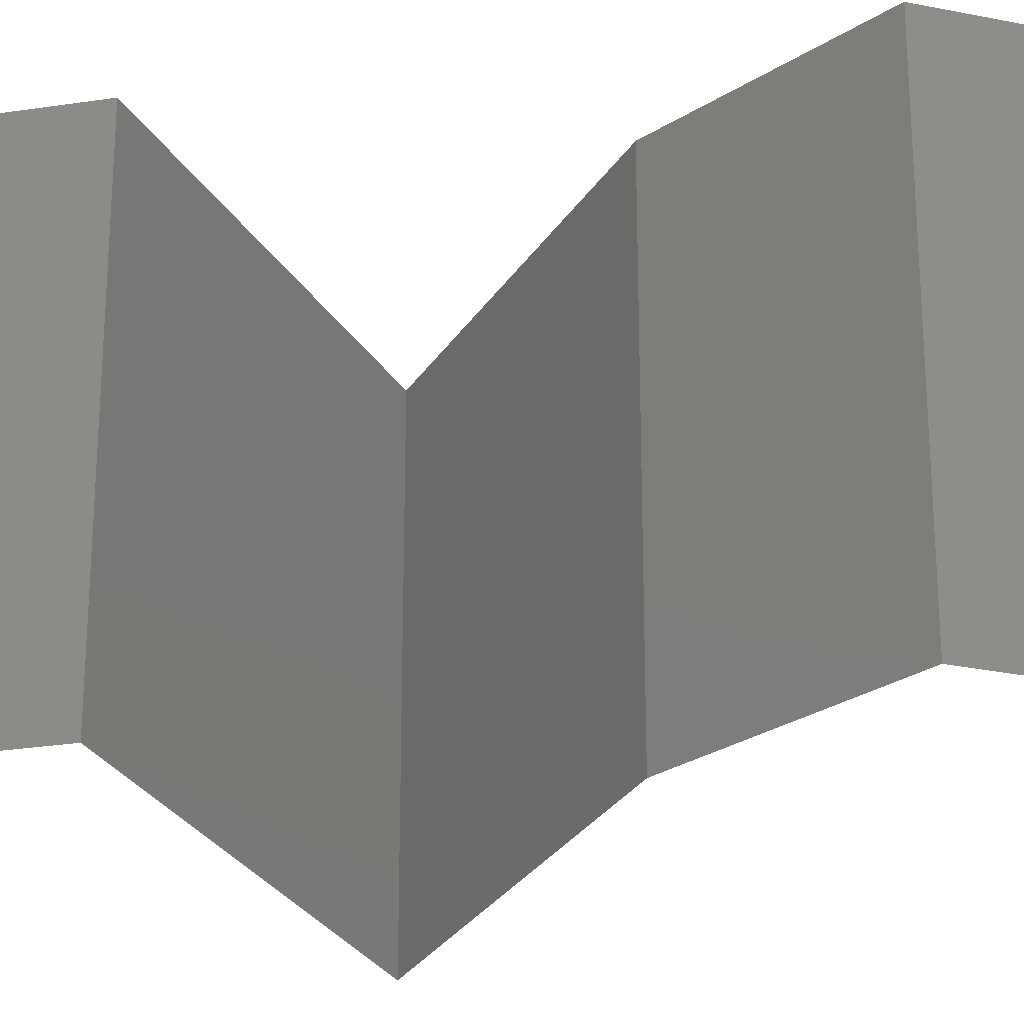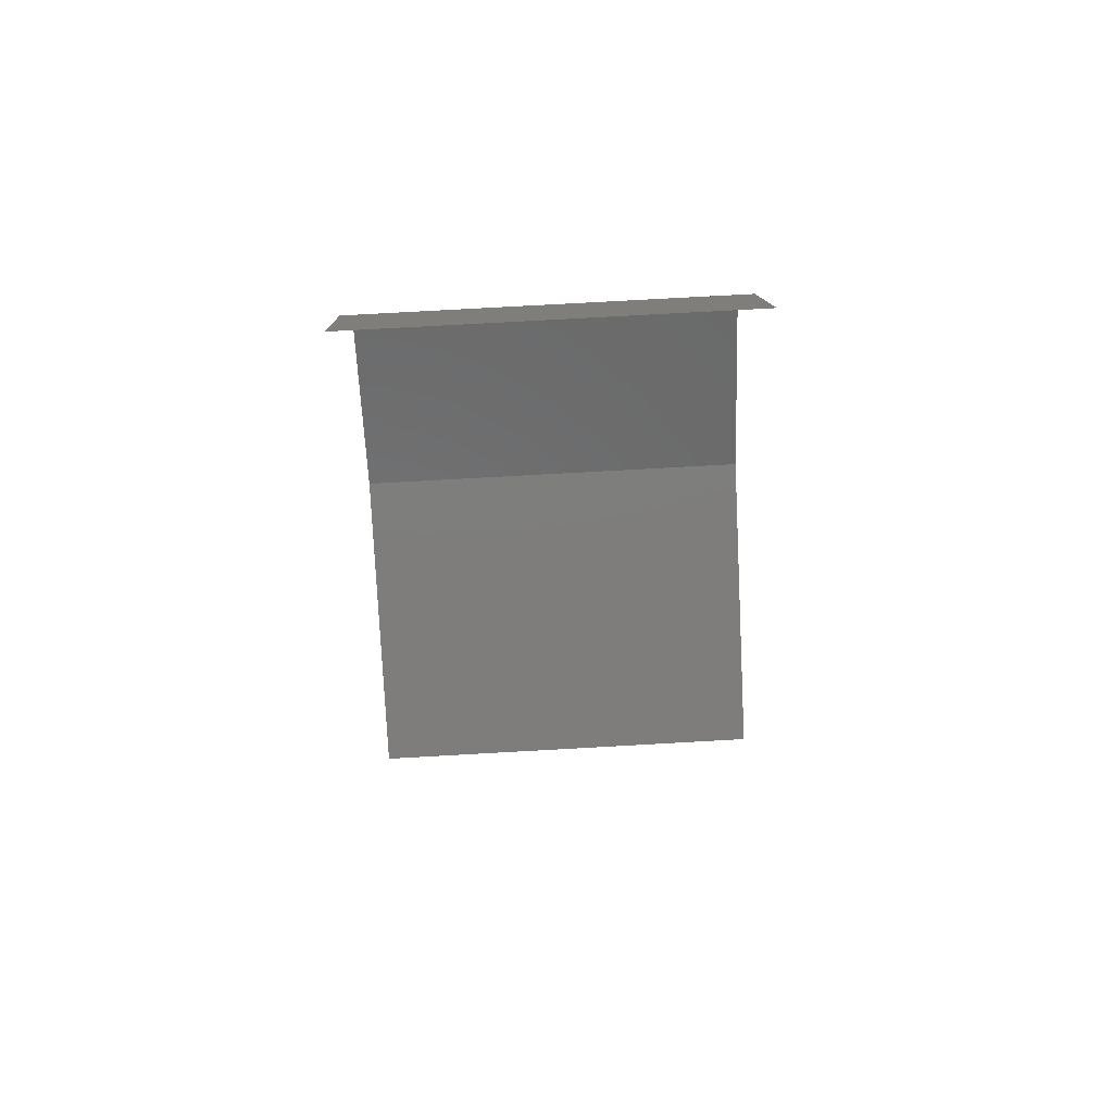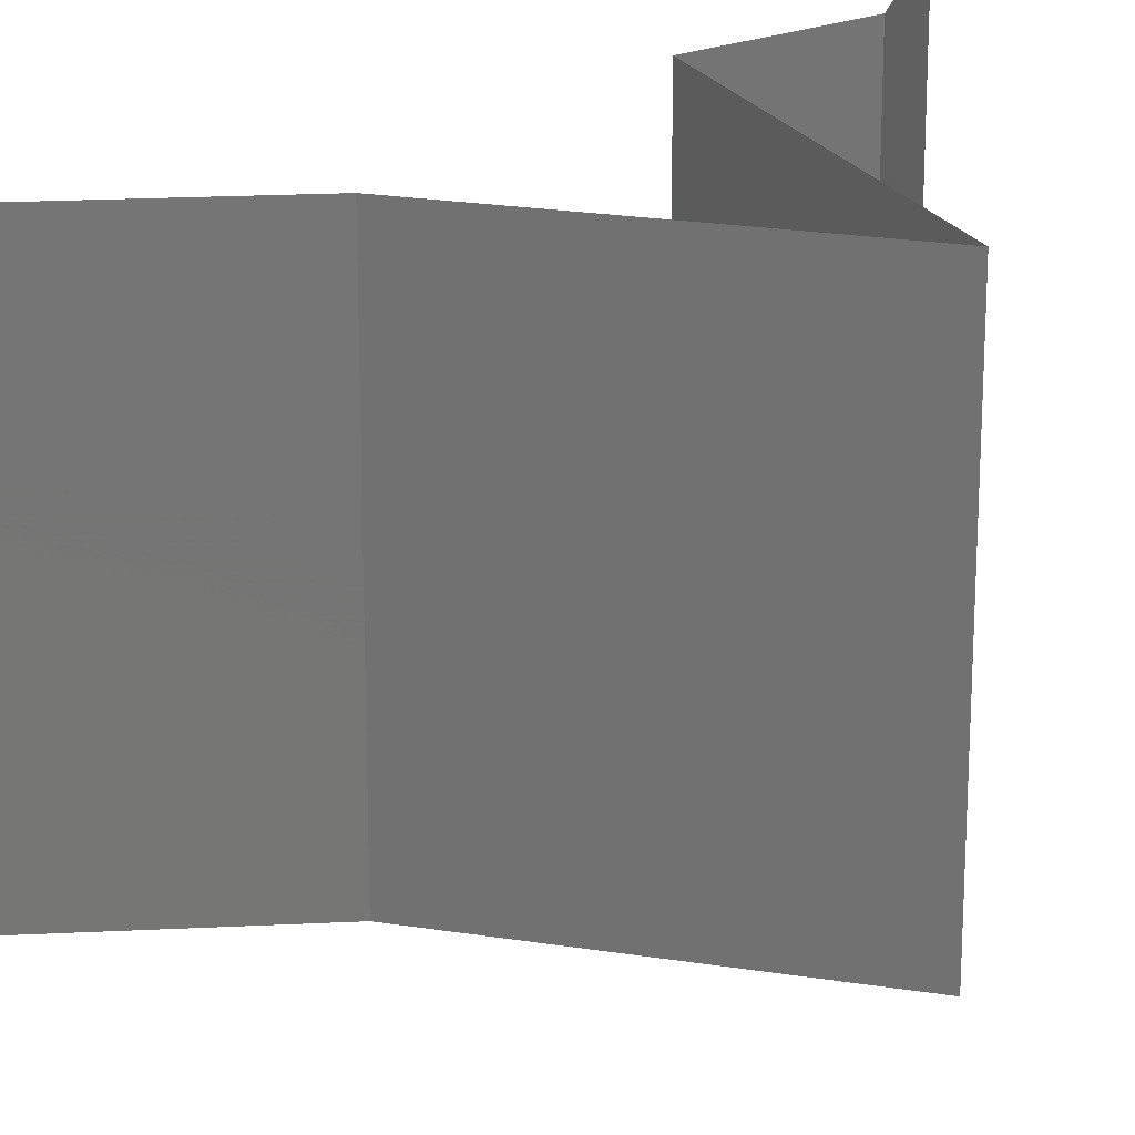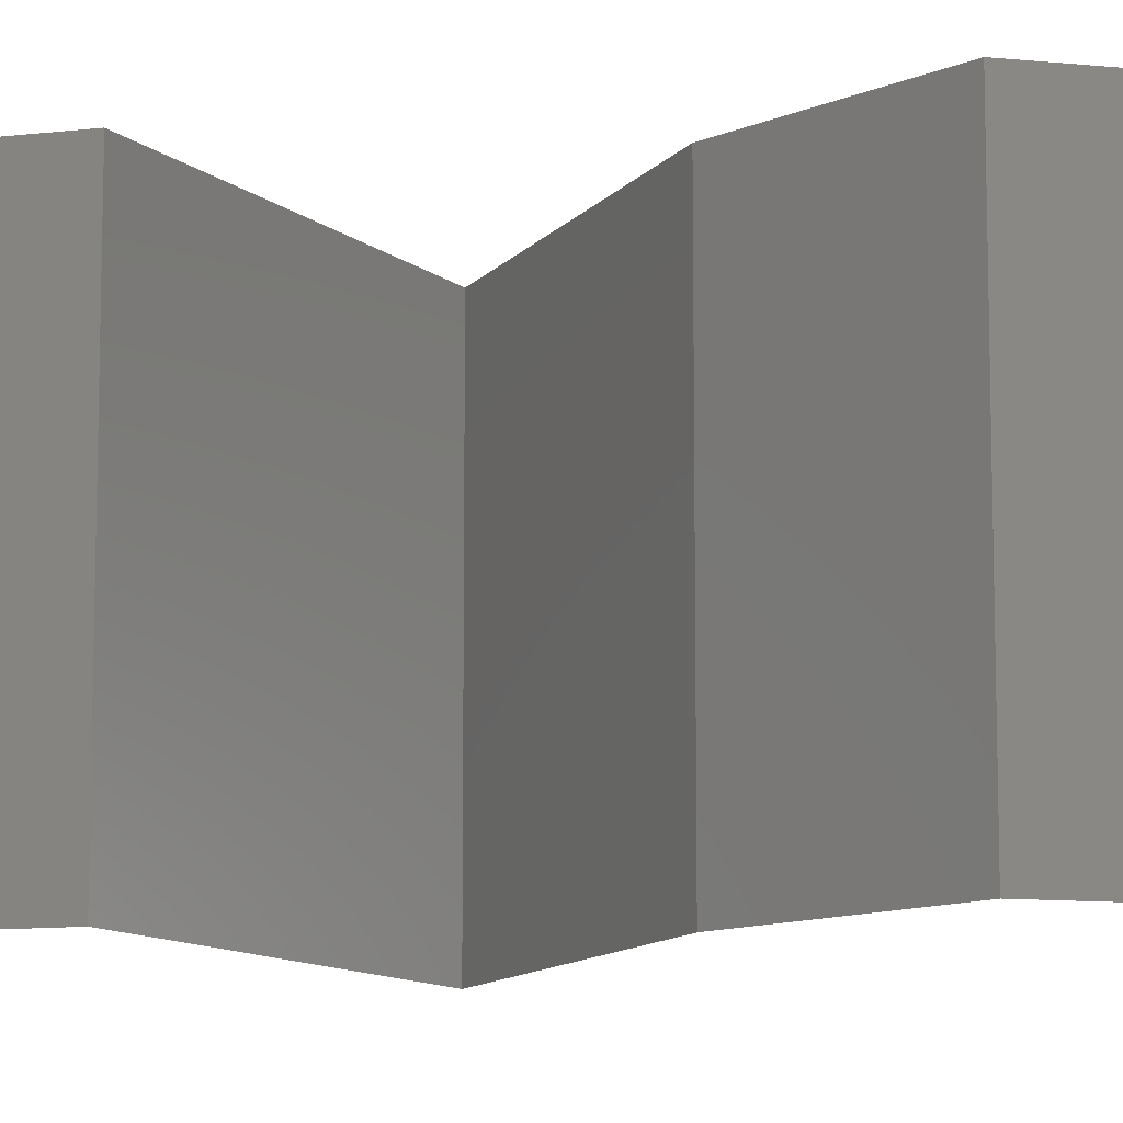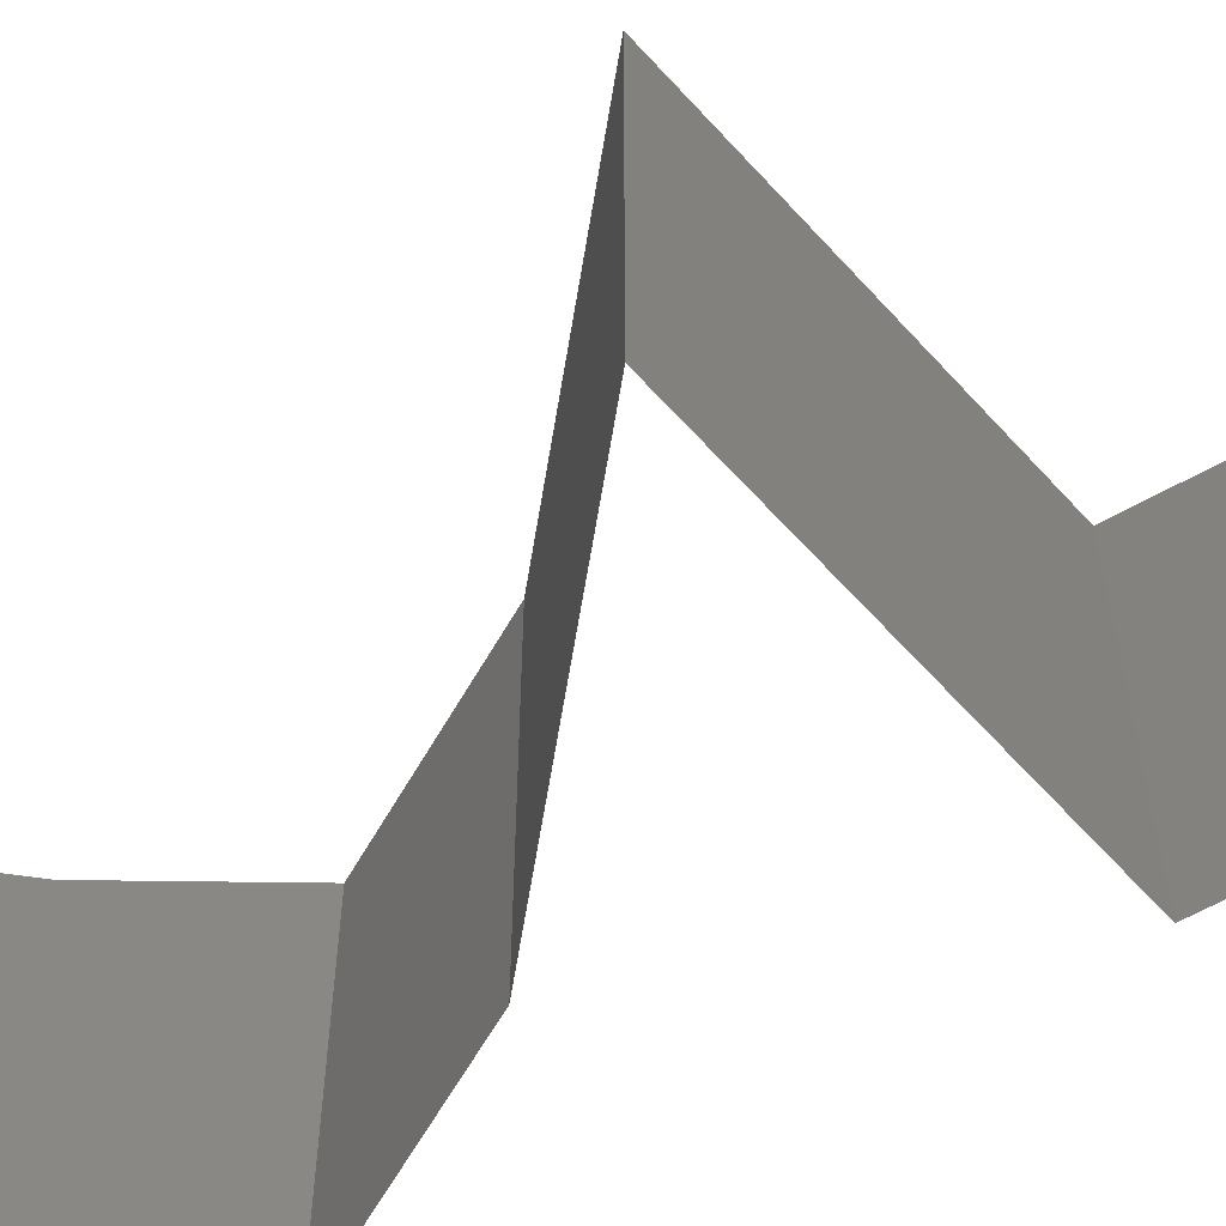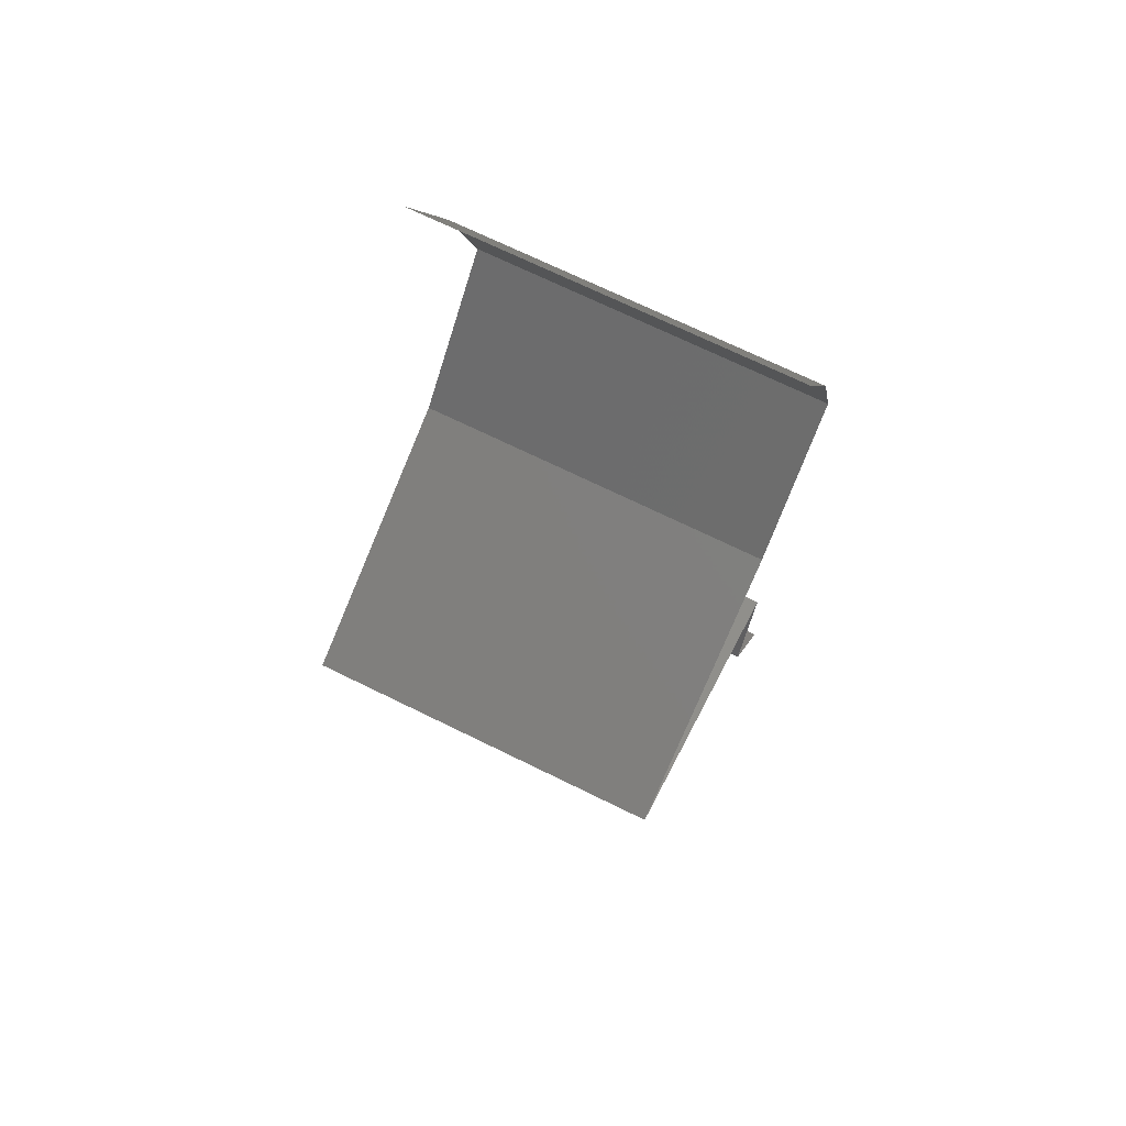
<metadata>
{"format":"stl","ext":"stl","renderer":"f3d","projection":"perspective","resolution":1024,"background":"white","views":[{"elev":-28.5,"azim":91.6,"up":"+Z"},{"elev":75.3,"azim":-93.2,"up":"+Y"},{"elev":22.3,"azim":-136.9,"up":"+Z"},{"elev":-11.0,"azim":94.9,"up":"+Z"},{"elev":-63.1,"azim":-71.8,"up":"+Z"},{"elev":71.0,"azim":-63.9,"up":"+Y"}]}
</metadata>
<code>
# stl→obj: 45 verts, 66 faces
v 0.03492 0.05095 0
v 0.03492 0.05095 0.01
v 0.03311 0.05459 0.005
v 0.03129 0.05823 0.02
v 0.03129 0.05823 0.01
v 0.03311 0.05459 0.015
v 0.03492 0.05095 0.02
v 0.03129 0.05823 0
v 0.03617 0.04731 0.015
v 0.03742 0.04367 0
v 0.03742 0.04367 0.01
v 0.03617 0.04731 0.005
v 0.03742 0.04367 0.02
v 0.03415 0.04003 0.015
v 0.03087 0.03639 0
v 0.03087 0.03639 0.01
v 0.03415 0.04003 0.005
v 0.03087 0.03639 0.02
v 0.02389 0.03275 0.02
v 0.02375 0.03268 0.01202
v 0.01691 0.02911 0.02
v 0.01691 0.02911 0.01
v 0.01691 0.02911 0
v 0.02152 0.03152 0.005614
v 0.02618 0.03395 0.005528
v 0.02389 0.03275 0
v 0.03346 0.02184 0.02
v 0.02519 0.02547 0.02
v 0.02656 0.02487 0.01227
v 0.03346 0.02184 0.01
v 0.02264 0.0266 0.006568
v 0.02519 0.02547 0
v 0.0212 0.02723 0.01476
v 0.03346 0.02184 0
v 0.02826 0.02412 0.005768
v 0.03201 0.01456 0
v 0.03201 0.01456 0.01
v 0.03273 0.0182 0.005
v 0.03273 0.0182 0.015
v 0.03201 0.01456 0.02
v 0.03408 0.01092 0.015
v 0.03616 0.007279 0
v 0.03616 0.007279 0.01
v 0.03408 0.01092 0.005
v 0.03616 0.007279 0.02
f 1 2 3
f 4 5 6
f 2 7 6
f 5 8 3
f 8 1 3
f 5 2 6
f 7 4 6
f 2 5 3
f 7 2 9
f 10 11 12
f 2 1 12
f 11 13 9
f 11 2 12
f 2 11 9
f 13 7 9
f 1 10 12
f 13 11 14
f 15 16 17
f 11 10 17
f 16 18 14
f 11 16 14
f 10 15 17
f 16 11 17
f 18 13 14
f 19 18 20
f 21 19 20
f 18 16 20
f 22 21 20
f 23 22 24
f 16 15 25
f 15 26 25
f 26 23 24
f 24 22 20
f 24 20 25
f 20 16 25
f 26 24 25
f 27 28 29
f 30 27 29
f 22 23 31
f 23 32 31
f 21 22 33
f 34 30 35
f 28 21 33
f 32 34 35
f 31 29 33
f 22 31 33
f 35 29 31
f 35 30 29
f 29 28 33
f 32 35 31
f 36 37 38
f 27 30 39
f 30 34 38
f 37 40 39
f 30 37 39
f 37 30 38
f 34 36 38
f 40 27 39
f 40 37 41
f 42 43 44
f 37 36 44
f 43 45 41
f 43 37 44
f 45 40 41
f 37 43 41
f 36 42 44

</code>
